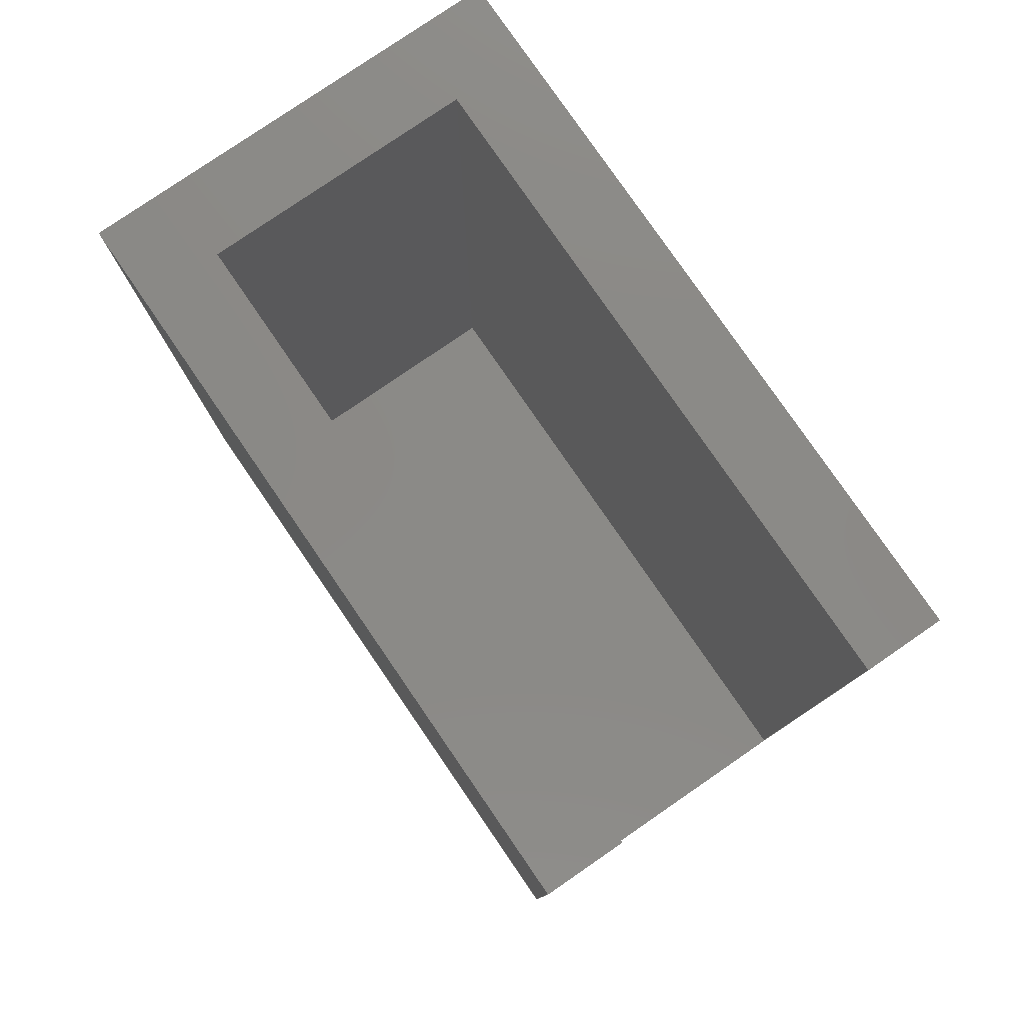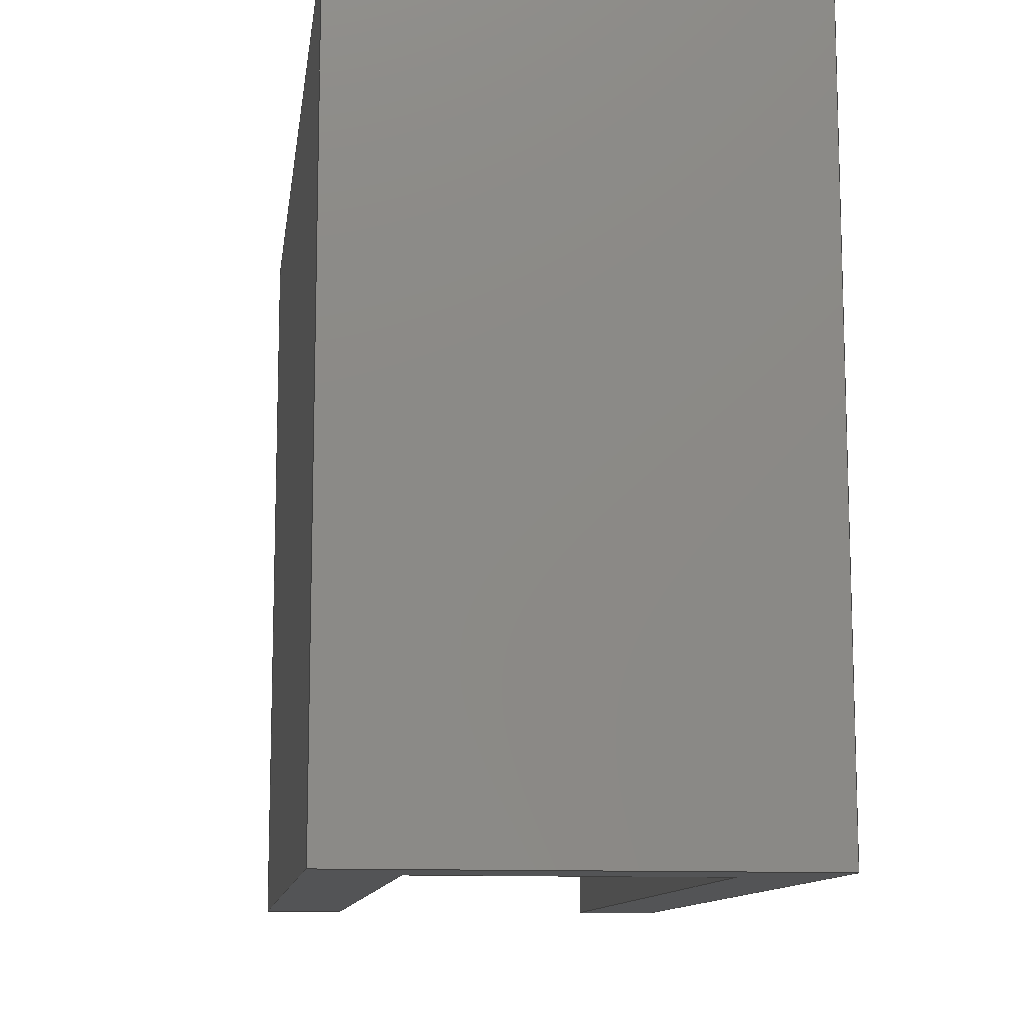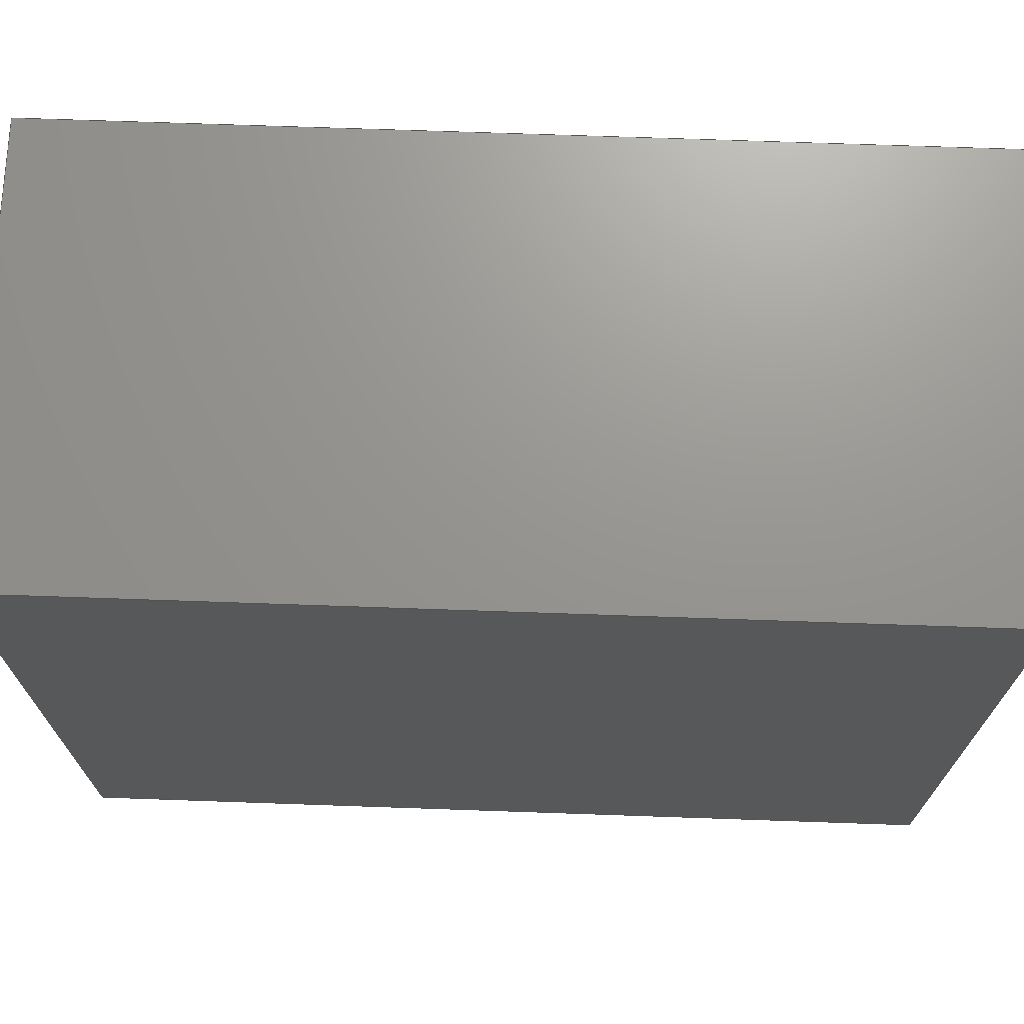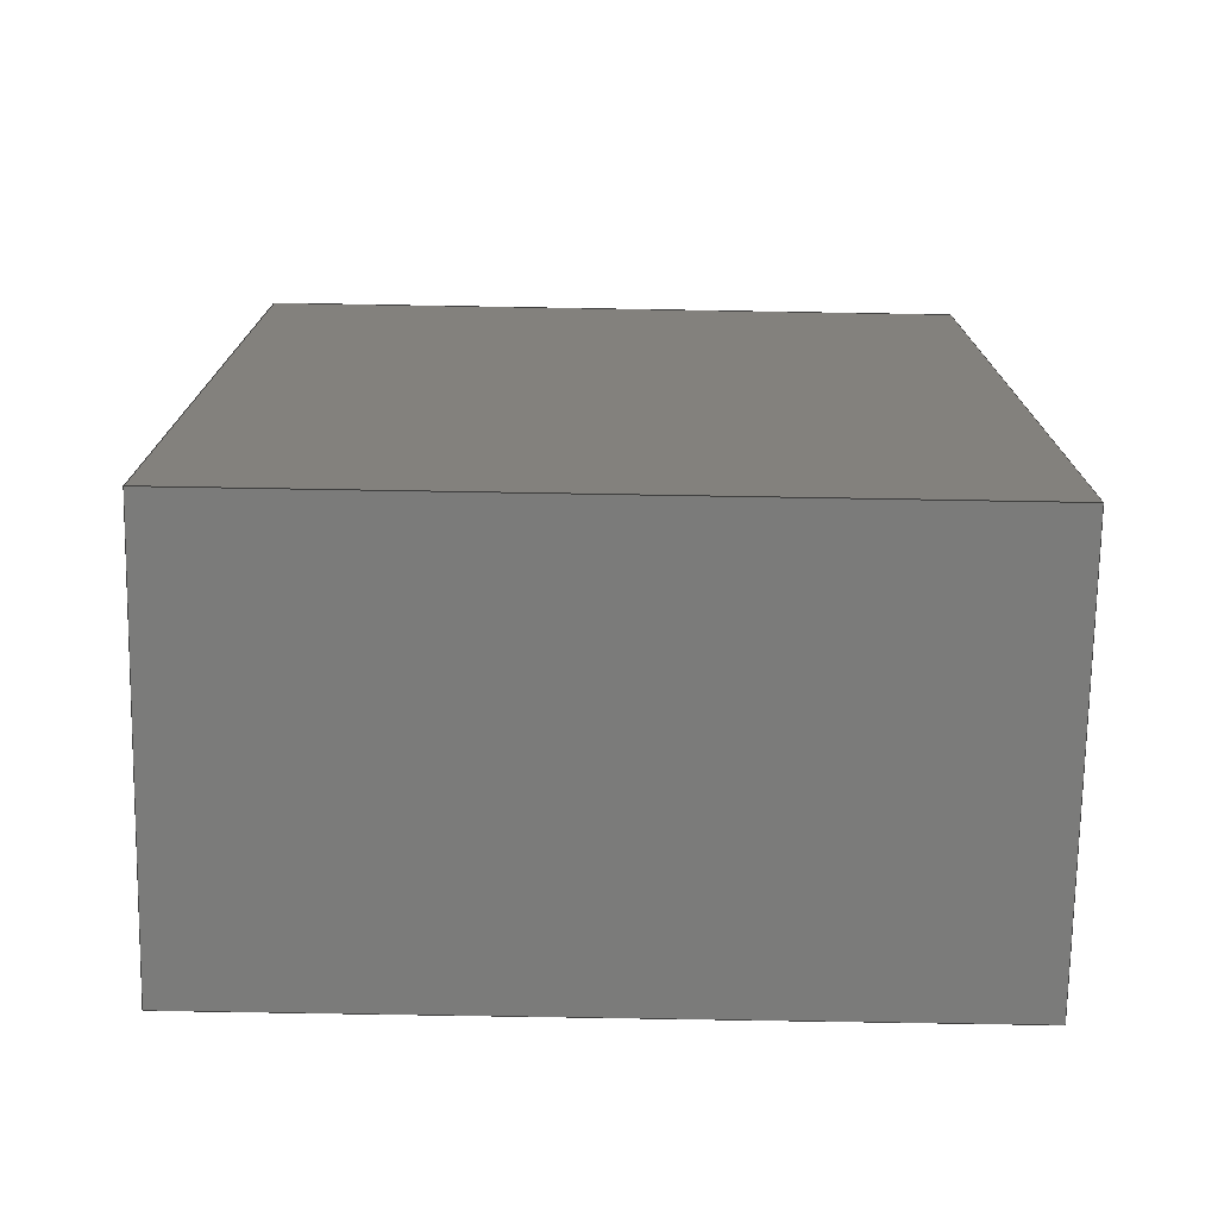
<metadata>
{"format":"step","ext":"step","renderer":"f3d","projection":"perspective","resolution":1024,"background":"white","views":[{"elev":79.3,"azim":-34.5,"up":"+Z"},{"elev":-11.4,"azim":172.5,"up":"+Y"},{"elev":70.6,"azim":-88.0,"up":"+Y"},{"elev":-74.1,"azim":89.0,"up":"+Z"}]}
</metadata>
<code>
ISO-10303-21;
DATA;
#1=SHAPE_REPRESENTATION_RELATIONSHIP('','',#190,#2);
#2=ADVANCED_BREP_SHAPE_REPRESENTATION('',(#188),#300);
#3=ORIENTED_EDGE('',*,*,#51,.F.);
#4=ORIENTED_EDGE('',*,*,#52,.T.);
#5=ORIENTED_EDGE('',*,*,#53,.F.);
#6=ORIENTED_EDGE('',*,*,#54,.F.);
#7=ORIENTED_EDGE('',*,*,#55,.T.);
#8=ORIENTED_EDGE('',*,*,#56,.T.);
#9=ORIENTED_EDGE('',*,*,#57,.F.);
#10=ORIENTED_EDGE('',*,*,#58,.F.);
#11=ORIENTED_EDGE('',*,*,#59,.F.);
#12=ORIENTED_EDGE('',*,*,#60,.F.);
#13=ORIENTED_EDGE('',*,*,#54,.T.);
#14=ORIENTED_EDGE('',*,*,#61,.T.);
#15=ORIENTED_EDGE('',*,*,#62,.T.);
#16=ORIENTED_EDGE('',*,*,#63,.F.);
#17=ORIENTED_EDGE('',*,*,#55,.F.);
#18=ORIENTED_EDGE('',*,*,#60,.T.);
#19=ORIENTED_EDGE('',*,*,#64,.T.);
#20=ORIENTED_EDGE('',*,*,#65,.F.);
#21=ORIENTED_EDGE('',*,*,#56,.F.);
#22=ORIENTED_EDGE('',*,*,#63,.T.);
#23=ORIENTED_EDGE('',*,*,#66,.F.);
#24=ORIENTED_EDGE('',*,*,#57,.T.);
#25=ORIENTED_EDGE('',*,*,#65,.T.);
#26=ORIENTED_EDGE('',*,*,#67,.F.);
#27=ORIENTED_EDGE('',*,*,#61,.F.);
#28=ORIENTED_EDGE('',*,*,#53,.T.);
#29=ORIENTED_EDGE('',*,*,#68,.T.);
#30=ORIENTED_EDGE('',*,*,#69,.F.);
#31=ORIENTED_EDGE('',*,*,#59,.T.);
#32=ORIENTED_EDGE('',*,*,#67,.T.);
#33=ORIENTED_EDGE('',*,*,#64,.F.);
#34=ORIENTED_EDGE('',*,*,#62,.F.);
#35=ORIENTED_EDGE('',*,*,#66,.T.);
#36=ORIENTED_EDGE('',*,*,#70,.F.);
#37=ORIENTED_EDGE('',*,*,#71,.F.);
#38=ORIENTED_EDGE('',*,*,#58,.T.);
#39=ORIENTED_EDGE('',*,*,#69,.T.);
#40=ORIENTED_EDGE('',*,*,#72,.F.);
#41=ORIENTED_EDGE('',*,*,#73,.F.);
#42=ORIENTED_EDGE('',*,*,#70,.T.);
#43=ORIENTED_EDGE('',*,*,#68,.F.);
#44=ORIENTED_EDGE('',*,*,#52,.F.);
#45=ORIENTED_EDGE('',*,*,#74,.T.);
#46=ORIENTED_EDGE('',*,*,#72,.T.);
#47=ORIENTED_EDGE('',*,*,#51,.T.);
#48=ORIENTED_EDGE('',*,*,#71,.T.);
#49=ORIENTED_EDGE('',*,*,#73,.T.);
#50=ORIENTED_EDGE('',*,*,#74,.F.);
#51=EDGE_CURVE('',#75,#76,#91,.T.);
#52=EDGE_CURVE('',#75,#77,#92,.T.);
#53=EDGE_CURVE('',#78,#77,#93,.T.);
#54=EDGE_CURVE('',#79,#78,#94,.T.);
#55=EDGE_CURVE('',#79,#80,#95,.T.);
#56=EDGE_CURVE('',#80,#81,#96,.T.);
#57=EDGE_CURVE('',#82,#81,#97,.T.);
#58=EDGE_CURVE('',#76,#82,#98,.T.);
#59=EDGE_CURVE('',#83,#84,#99,.T.);
#60=EDGE_CURVE('',#79,#83,#100,.T.);
#61=EDGE_CURVE('',#78,#84,#101,.T.);
#62=EDGE_CURVE('',#83,#85,#102,.T.);
#63=EDGE_CURVE('',#80,#85,#103,.T.);
#64=EDGE_CURVE('',#85,#86,#104,.T.);
#65=EDGE_CURVE('',#81,#86,#105,.T.);
#66=EDGE_CURVE('',#82,#87,#106,.T.);
#67=EDGE_CURVE('',#84,#86,#107,.T.);
#68=EDGE_CURVE('',#77,#88,#108,.T.);
#69=EDGE_CURVE('',#87,#88,#109,.T.);
#70=EDGE_CURVE('',#89,#87,#110,.T.);
#71=EDGE_CURVE('',#76,#89,#111,.T.);
#72=EDGE_CURVE('',#90,#88,#112,.T.);
#73=EDGE_CURVE('',#89,#90,#113,.T.);
#74=EDGE_CURVE('',#75,#90,#114,.T.);
#75=VERTEX_POINT('',#251);
#76=VERTEX_POINT('',#252);
#77=VERTEX_POINT('',#254);
#78=VERTEX_POINT('',#256);
#79=VERTEX_POINT('',#258);
#80=VERTEX_POINT('',#260);
#81=VERTEX_POINT('',#262);
#82=VERTEX_POINT('',#264);
#83=VERTEX_POINT('',#268);
#84=VERTEX_POINT('',#269);
#85=VERTEX_POINT('',#274);
#86=VERTEX_POINT('',#278);
#87=VERTEX_POINT('',#282);
#88=VERTEX_POINT('',#285);
#89=VERTEX_POINT('',#290);
#90=VERTEX_POINT('',#294);
#91=LINE('',#250,#115);
#92=LINE('',#253,#116);
#93=LINE('',#255,#117);
#94=LINE('',#257,#118);
#95=LINE('',#259,#119);
#96=LINE('',#261,#120);
#97=LINE('',#263,#121);
#98=LINE('',#265,#122);
#99=LINE('',#267,#123);
#100=LINE('',#270,#124);
#101=LINE('',#271,#125);
#102=LINE('',#273,#126);
#103=LINE('',#275,#127);
#104=LINE('',#277,#128);
#105=LINE('',#279,#129);
#106=LINE('',#281,#130);
#107=LINE('',#283,#131);
#108=LINE('',#284,#132);
#109=LINE('',#286,#133);
#110=LINE('',#289,#134);
#111=LINE('',#291,#135);
#112=LINE('',#293,#136);
#113=LINE('',#295,#137);
#114=LINE('',#297,#138);
#115=VECTOR('',#206,1);
#116=VECTOR('',#207,1);
#117=VECTOR('',#208,1);
#118=VECTOR('',#209,1);
#119=VECTOR('',#210,1);
#120=VECTOR('',#211,1);
#121=VECTOR('',#212,1);
#122=VECTOR('',#213,1);
#123=VECTOR('',#216,1);
#124=VECTOR('',#217,1);
#125=VECTOR('',#218,1);
#126=VECTOR('',#221,1);
#127=VECTOR('',#222,1);
#128=VECTOR('',#225,1);
#129=VECTOR('',#226,1);
#130=VECTOR('',#229,1);
#131=VECTOR('',#230,1);
#132=VECTOR('',#231,1);
#133=VECTOR('',#232,1);
#134=VECTOR('',#237,1);
#135=VECTOR('',#238,1);
#136=VECTOR('',#241,1);
#137=VECTOR('',#242,1);
#138=VECTOR('',#245,1);
#139=EDGE_LOOP('',(#3,#4,#5,#6,#7,#8,#9,#10));
#140=EDGE_LOOP('',(#11,#12,#13,#14));
#141=EDGE_LOOP('',(#15,#16,#17,#18));
#142=EDGE_LOOP('',(#19,#20,#21,#22));
#143=EDGE_LOOP('',(#23,#24,#25,#26,#27,#28,#29,#30));
#144=EDGE_LOOP('',(#31,#32,#33,#34));
#145=EDGE_LOOP('',(#35,#36,#37,#38));
#146=EDGE_LOOP('',(#39,#40,#41,#42));
#147=EDGE_LOOP('',(#43,#44,#45,#46));
#148=EDGE_LOOP('',(#47,#48,#49,#50));
#149=FACE_BOUND('',#139,.T.);
#150=FACE_BOUND('',#140,.T.);
#151=FACE_BOUND('',#141,.T.);
#152=FACE_BOUND('',#142,.T.);
#153=FACE_BOUND('',#143,.T.);
#154=FACE_BOUND('',#144,.T.);
#155=FACE_BOUND('',#145,.T.);
#156=FACE_BOUND('',#146,.T.);
#157=FACE_BOUND('',#147,.T.);
#158=FACE_BOUND('',#148,.T.);
#159=PLANE('',#192);
#160=PLANE('',#193);
#161=PLANE('',#194);
#162=PLANE('',#195);
#163=PLANE('',#196);
#164=PLANE('',#197);
#165=PLANE('',#198);
#166=PLANE('',#199);
#167=PLANE('',#200);
#168=PLANE('',#201);
#169=ADVANCED_FACE('',(#149),#159,.T.);
#170=ADVANCED_FACE('',(#150),#160,.T.);
#171=ADVANCED_FACE('',(#151),#161,.F.);
#172=ADVANCED_FACE('',(#152),#162,.F.);
#173=ADVANCED_FACE('',(#153),#163,.T.);
#174=ADVANCED_FACE('',(#154),#164,.F.);
#175=ADVANCED_FACE('',(#155),#165,.F.);
#176=ADVANCED_FACE('',(#156),#166,.F.);
#177=ADVANCED_FACE('',(#157),#167,.T.);
#178=ADVANCED_FACE('',(#158),#168,.T.);
#179=CLOSED_SHELL('',(#169,#170,#171,#172,#173,#174,#175,#176,#177,#178));
#180=STYLED_ITEM('',(#181),#188);
#181=PRESENTATION_STYLE_ASSIGNMENT((#182));
#182=SURFACE_STYLE_USAGE(.BOTH.,#183);
#183=SURFACE_SIDE_STYLE('',(#184));
#184=SURFACE_STYLE_FILL_AREA(#185);
#185=FILL_AREA_STYLE('',(#186));
#186=FILL_AREA_STYLE_COLOUR('',#187);
#187=COLOUR_RGB('',0.549,0.3333,0.1569);
#188=MANIFOLD_SOLID_BREP('Part 1',#179);
#189=SHAPE_DEFINITION_REPRESENTATION(#305,#190);
#190=SHAPE_REPRESENTATION('Part 1',(#191),#300);
#191=AXIS2_PLACEMENT_3D('',#248,#202,#203);
#192=AXIS2_PLACEMENT_3D('',#249,#204,#205);
#193=AXIS2_PLACEMENT_3D('',#266,#214,#215);
#194=AXIS2_PLACEMENT_3D('',#272,#219,#220);
#195=AXIS2_PLACEMENT_3D('',#276,#223,#224);
#196=AXIS2_PLACEMENT_3D('',#280,#227,#228);
#197=AXIS2_PLACEMENT_3D('',#287,#233,#234);
#198=AXIS2_PLACEMENT_3D('',#288,#235,#236);
#199=AXIS2_PLACEMENT_3D('',#292,#239,#240);
#200=AXIS2_PLACEMENT_3D('',#296,#243,#244);
#201=AXIS2_PLACEMENT_3D('',#298,#246,#247);
#202=DIRECTION('',(0,0,1));
#203=DIRECTION('',(1,0,0));
#204=DIRECTION('',(0,0,1));
#205=DIRECTION('',(1,0,0));
#206=DIRECTION('',(-1,0,0));
#207=DIRECTION('',(0,-1,0));
#208=DIRECTION('',(-1,0,0));
#209=DIRECTION('',(2.635e-16,-1,0));
#210=DIRECTION('',(-1,-1.508e-16,0));
#211=DIRECTION('',(2.635e-16,-1,0));
#212=DIRECTION('',(-1,0,0));
#213=DIRECTION('',(0,-1,0));
#214=DIRECTION('',(1,2.635e-16,0));
#215=DIRECTION('',(-2.635e-16,1,0));
#216=DIRECTION('',(2.635e-16,-1,0));
#217=DIRECTION('',(0,0,-1));
#218=DIRECTION('',(0,0,-1));
#219=DIRECTION('',(1.508e-16,-1,0));
#220=DIRECTION('',(1,1.508e-16,0));
#221=DIRECTION('',(-1,-1.508e-16,0));
#222=DIRECTION('',(0,0,-1));
#223=DIRECTION('',(1,2.635e-16,0));
#224=DIRECTION('',(-2.635e-16,1,0));
#225=DIRECTION('',(2.635e-16,-1,0));
#226=DIRECTION('',(0,0,-1));
#227=DIRECTION('',(0,-1,0));
#228=DIRECTION('',(0,0,-1));
#229=DIRECTION('',(6.087e-17,0,-1));
#230=DIRECTION('',(-1,0,0));
#231=DIRECTION('',(4.058e-17,0,-1));
#232=DIRECTION('',(1,0,0));
#233=DIRECTION('',(0,0,1));
#234=DIRECTION('',(1,0,0));
#235=DIRECTION('',(-1,0,-6.087e-17));
#236=DIRECTION('',(-6.087e-17,0,1));
#237=DIRECTION('',(0,-1,0));
#238=DIRECTION('',(6.087e-17,0,-1));
#239=DIRECTION('',(0,0,-1));
#240=DIRECTION('',(-1,0,0));
#241=DIRECTION('',(0,-1,0));
#242=DIRECTION('',(1,0,0));
#243=DIRECTION('',(-1,0,-4.058e-17));
#244=DIRECTION('',(-4.058e-17,0,1));
#245=DIRECTION('',(4.058e-17,0,-1));
#246=DIRECTION('',(0,-1,0));
#247=DIRECTION('',(1,0,0));
#248=CARTESIAN_POINT('',(0,0,0));
#249=CARTESIAN_POINT('',(0.001356,0,0.094));
#250=CARTESIAN_POINT('',(0.001356,0.031,0.094));
#251=CARTESIAN_POINT('',(0.01586,0.031,0.094));
#252=CARTESIAN_POINT('',(-0.01314,0.031,0.094));
#253=CARTESIAN_POINT('',(0.01586,0.031,0.094));
#254=CARTESIAN_POINT('',(0.01586,-0.0395,0.094));
#255=CARTESIAN_POINT('',(0.001356,-0.0395,0.094));
#256=CARTESIAN_POINT('',(0.02436,-0.0395,0.094));
#257=CARTESIAN_POINT('',(0.02436,0,0.094));
#258=CARTESIAN_POINT('',(0.02436,0.0395,0.094));
#259=CARTESIAN_POINT('',(0.001356,0.0395,0.094));
#260=CARTESIAN_POINT('',(-0.02164,0.0395,0.094));
#261=CARTESIAN_POINT('',(-0.02164,-6.939e-18,0.094));
#262=CARTESIAN_POINT('',(-0.02164,-0.0395,0.094));
#263=CARTESIAN_POINT('',(0.001356,-0.0395,0.094));
#264=CARTESIAN_POINT('',(-0.01314,-0.0395,0.094));
#265=CARTESIAN_POINT('',(-0.01314,0.031,0.094));
#266=CARTESIAN_POINT('',(0.02436,0,0.094));
#267=CARTESIAN_POINT('',(0.02436,0,0));
#268=CARTESIAN_POINT('',(0.02436,0.0395,0));
#269=CARTESIAN_POINT('',(0.02436,-0.0395,0));
#270=CARTESIAN_POINT('',(0.02436,0.0395,0.094));
#271=CARTESIAN_POINT('',(0.02436,-0.0395,0.094));
#272=CARTESIAN_POINT('',(0.001356,0.0395,0.094));
#273=CARTESIAN_POINT('',(0.001356,0.0395,0));
#274=CARTESIAN_POINT('',(-0.02164,0.0395,0));
#275=CARTESIAN_POINT('',(-0.02164,0.0395,0.094));
#276=CARTESIAN_POINT('',(-0.02164,-6.939e-18,0.094));
#277=CARTESIAN_POINT('',(-0.02164,-6.939e-18,0));
#278=CARTESIAN_POINT('',(-0.02164,-0.0395,0));
#279=CARTESIAN_POINT('',(-0.02164,-0.0395,0.094));
#280=CARTESIAN_POINT('',(0.001356,-0.0395,0.094));
#281=CARTESIAN_POINT('',(-0.01314,-0.0395,0.05125));
#282=CARTESIAN_POINT('',(-0.01314,-0.0395,0.0085));
#283=CARTESIAN_POINT('',(0.001356,-0.0395,0));
#284=CARTESIAN_POINT('',(0.01586,-0.0395,0.05125));
#285=CARTESIAN_POINT('',(0.01586,-0.0395,0.0085));
#286=CARTESIAN_POINT('',(0.001356,-0.0395,0.0085));
#287=CARTESIAN_POINT('',(0.001356,0,0));
#288=CARTESIAN_POINT('',(-0.01314,0.031,0.05125));
#289=CARTESIAN_POINT('',(-0.01314,0.031,0.0085));
#290=CARTESIAN_POINT('',(-0.01314,0.031,0.0085));
#291=CARTESIAN_POINT('',(-0.01314,0.031,0.05125));
#292=CARTESIAN_POINT('',(0.001356,0.031,0.0085));
#293=CARTESIAN_POINT('',(0.01586,0.031,0.0085));
#294=CARTESIAN_POINT('',(0.01586,0.031,0.0085));
#295=CARTESIAN_POINT('',(0.001356,0.031,0.0085));
#296=CARTESIAN_POINT('',(0.01586,0.031,0.05125));
#297=CARTESIAN_POINT('',(0.01586,0.031,0.05125));
#298=CARTESIAN_POINT('',(0.001356,0.031,0.047));
#299=MECHANICAL_DESIGN_GEOMETRIC_PRESENTATION_REPRESENTATION('',(#180),
#300);
#300=(
GEOMETRIC_REPRESENTATION_CONTEXT(3)
GLOBAL_UNCERTAINTY_ASSIGNED_CONTEXT((#301))
GLOBAL_UNIT_ASSIGNED_CONTEXT((#304,#303,#302))
REPRESENTATION_CONTEXT('Part 1','TOP_LEVEL_ASSEMBLY_PART')
);
#301=UNCERTAINTY_MEASURE_WITH_UNIT(LENGTH_MEASURE(5e-06),#304,
'DISTANCE_ACCURACY_VALUE','Maximum Tolerance applied to model');
#302=(
NAMED_UNIT(*)
SI_UNIT($,.STERADIAN.)
SOLID_ANGLE_UNIT()
);
#303=(
NAMED_UNIT(*)
PLANE_ANGLE_UNIT()
SI_UNIT($,.RADIAN.)
);
#304=(
LENGTH_UNIT()
NAMED_UNIT(*)
SI_UNIT($,.METRE.)
);
#305=PRODUCT_DEFINITION_SHAPE('','',#306);
#306=PRODUCT_DEFINITION('','',#308,#307);
#307=PRODUCT_DEFINITION_CONTEXT('',#314,'design');
#308=PRODUCT_DEFINITION_FORMATION_WITH_SPECIFIED_SOURCE('','',#310,
 .NOT_KNOWN.);
#309=PRODUCT_RELATED_PRODUCT_CATEGORY('','',(#310));
#310=PRODUCT('Part 1','Part 1','Part 1',(#312));
#311=PRODUCT_CATEGORY('','');
#312=PRODUCT_CONTEXT('',#314,'mechanical');
#313=APPLICATION_PROTOCOL_DEFINITION('international standard',
'ap242_managed_model_based_3d_engineering',2011,#314);
#314=APPLICATION_CONTEXT('managed model based 3d engineering');
ENDSEC;
END-ISO-10303-21;

</code>
